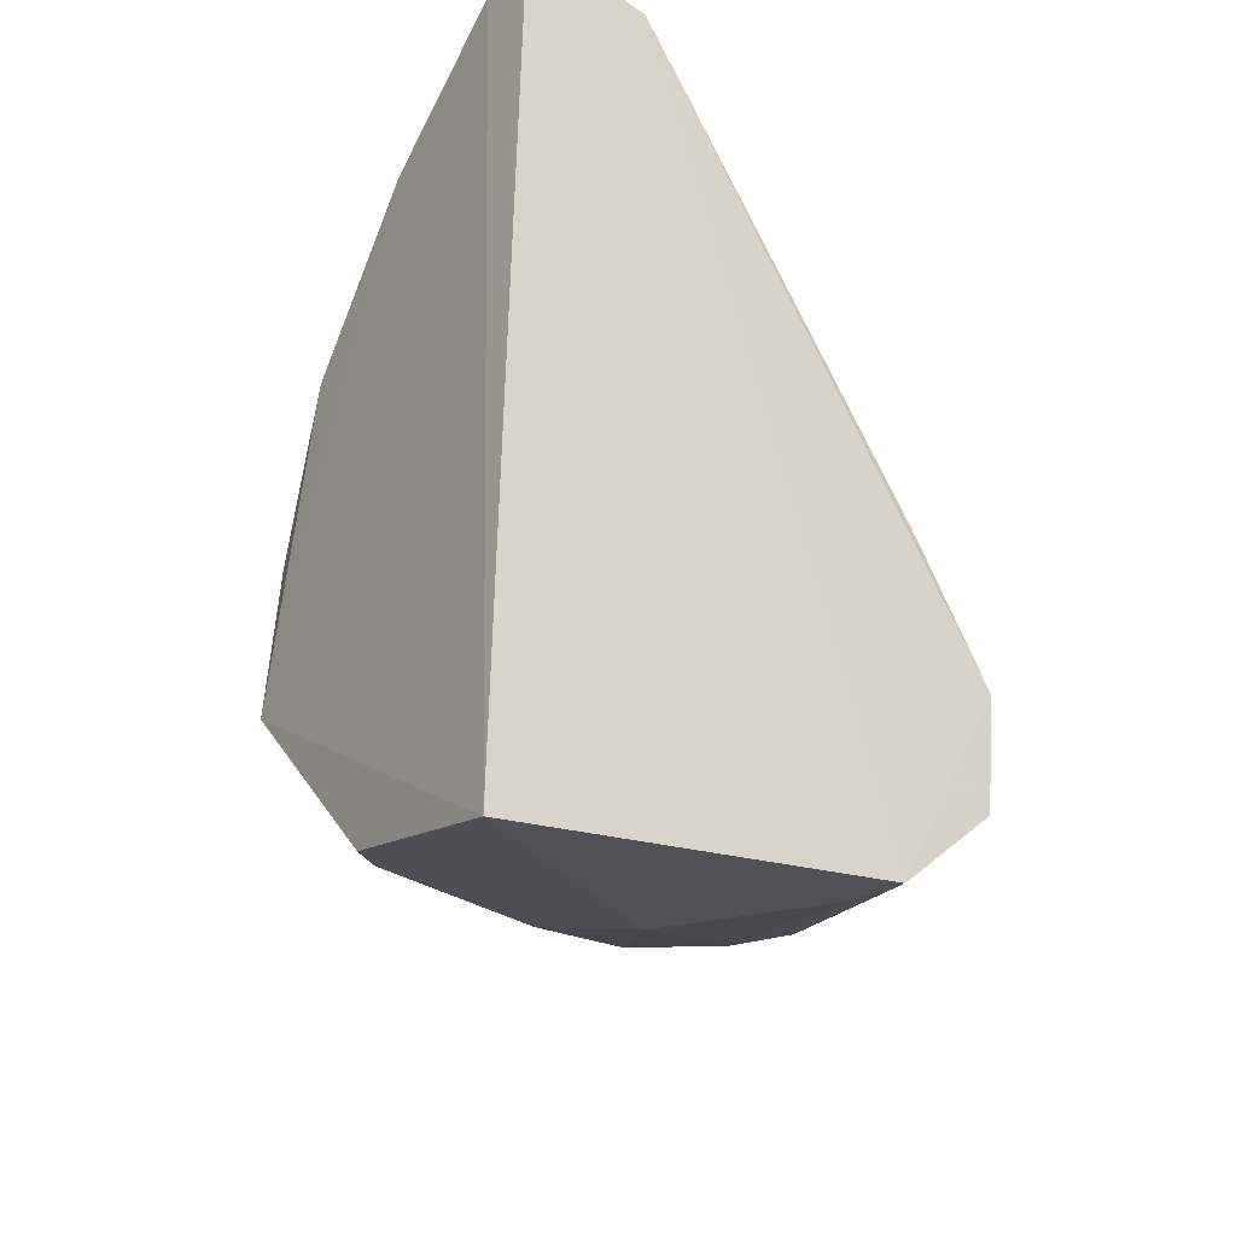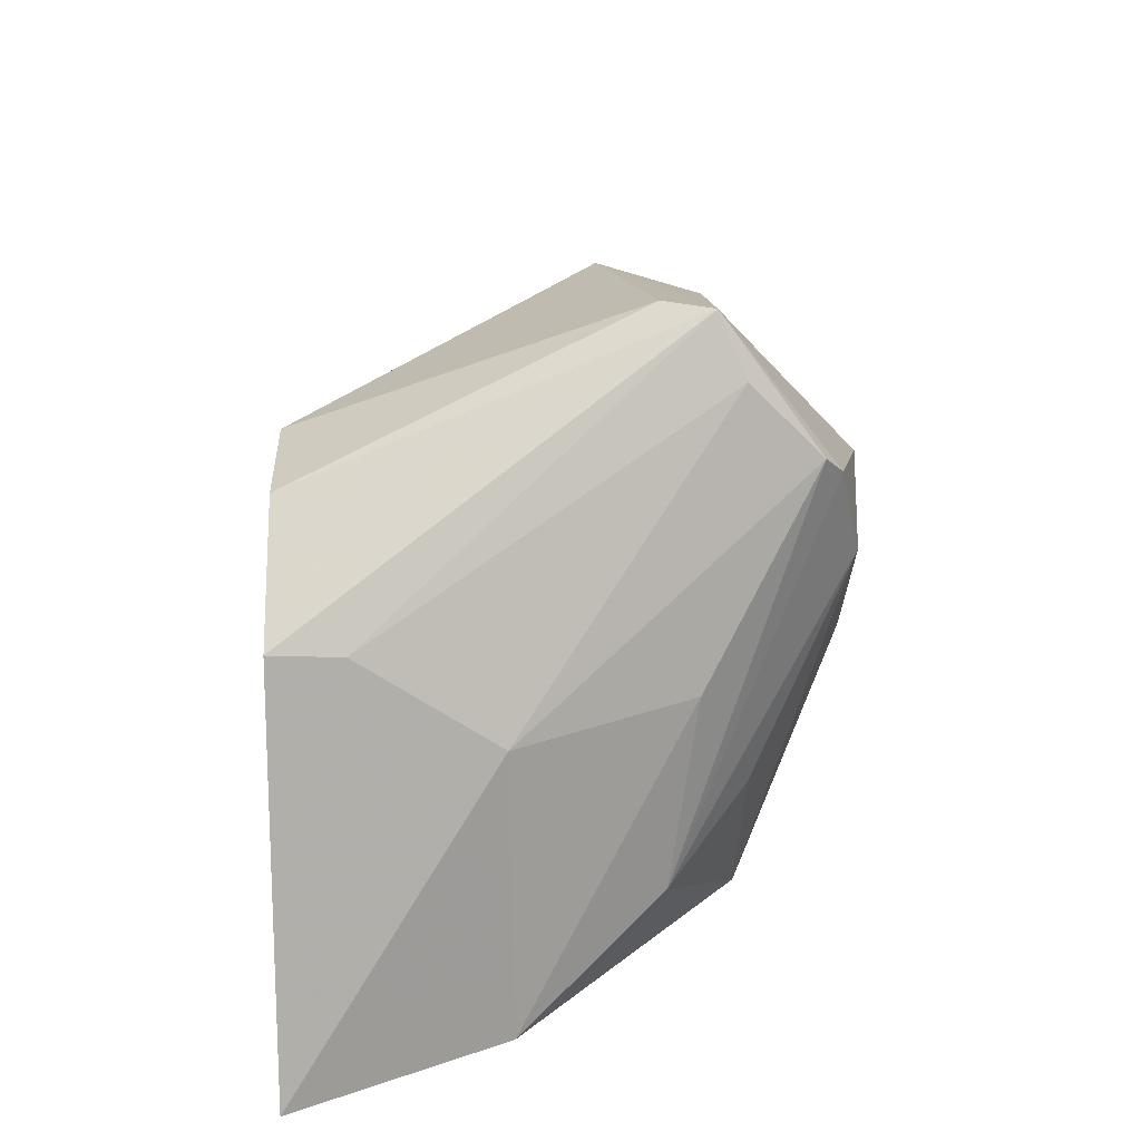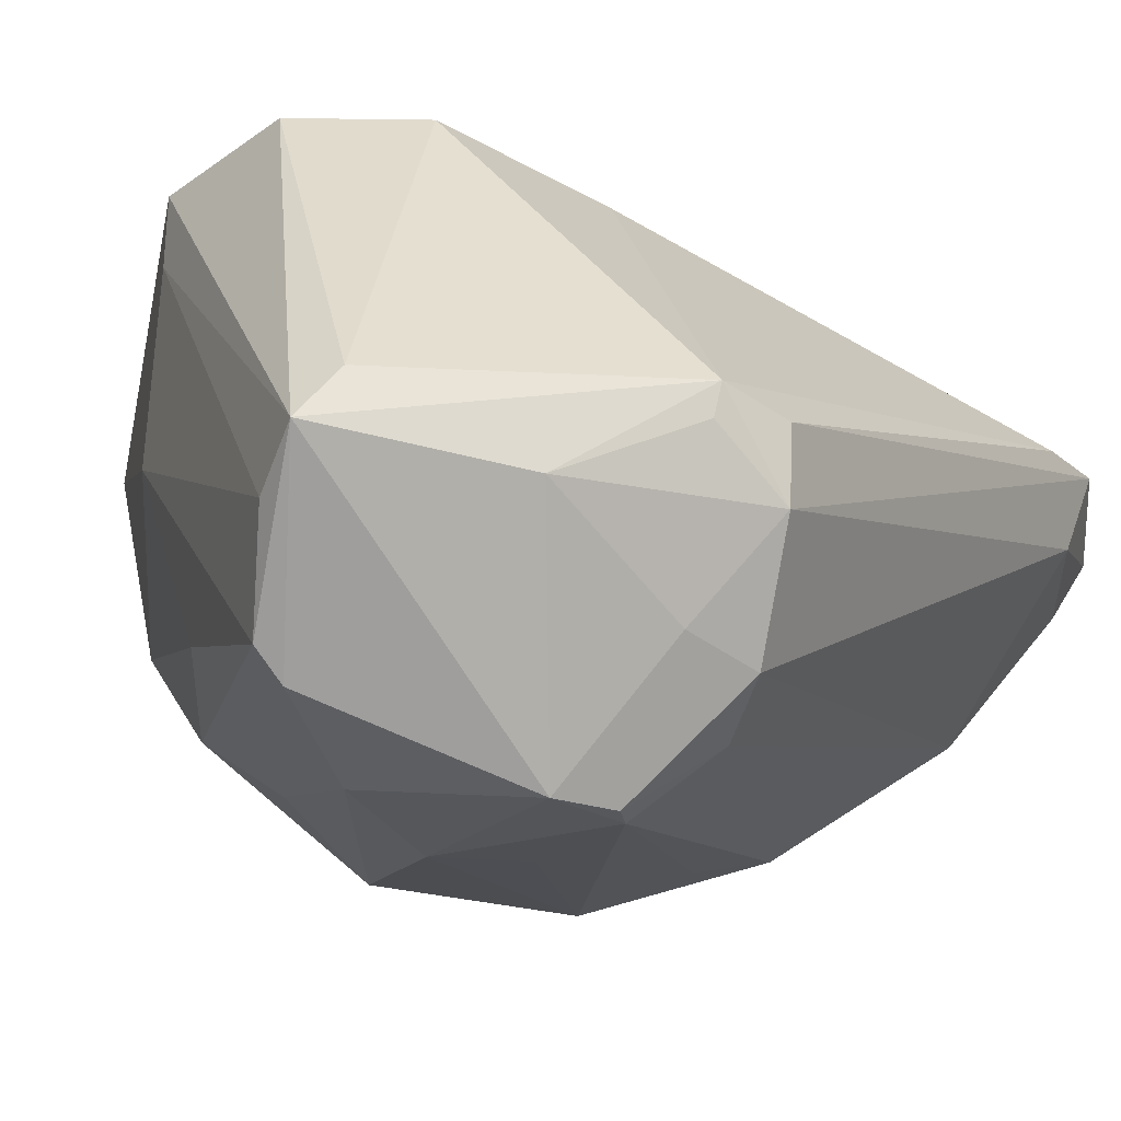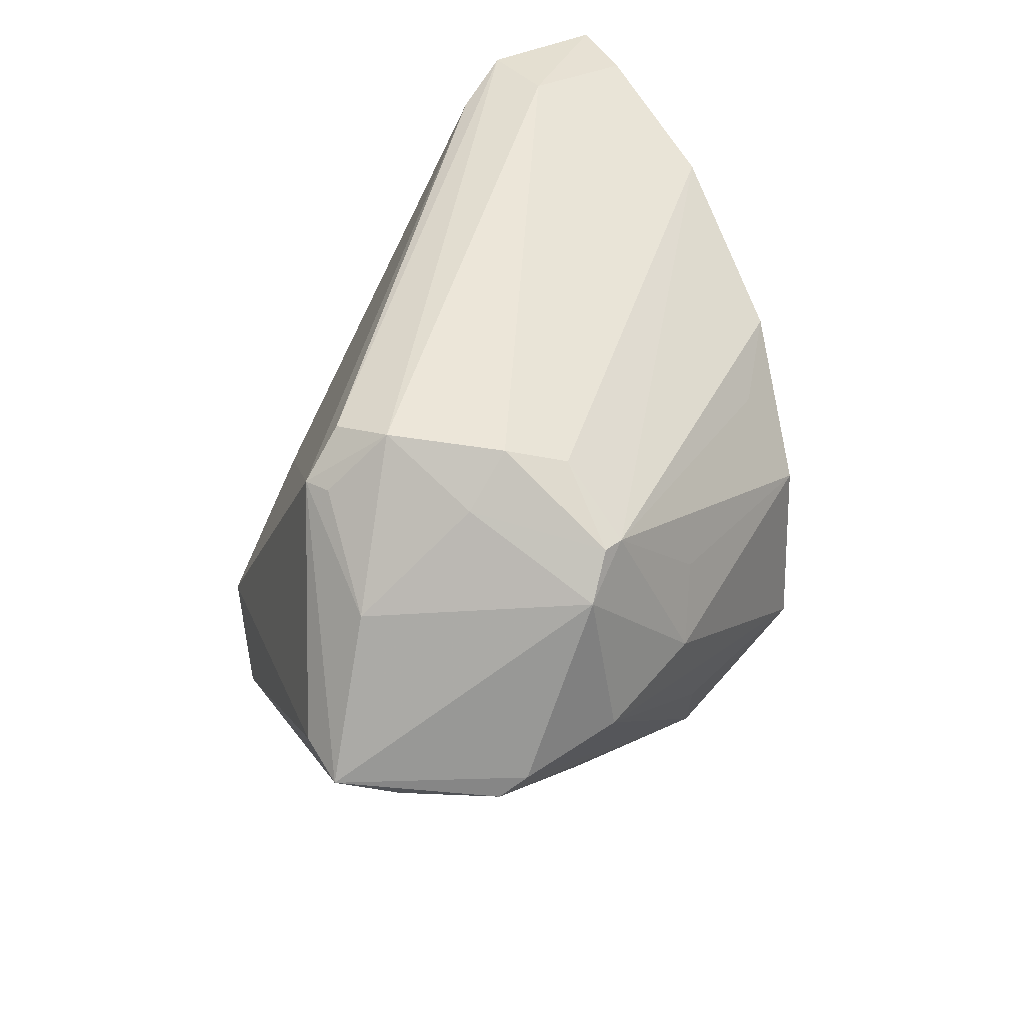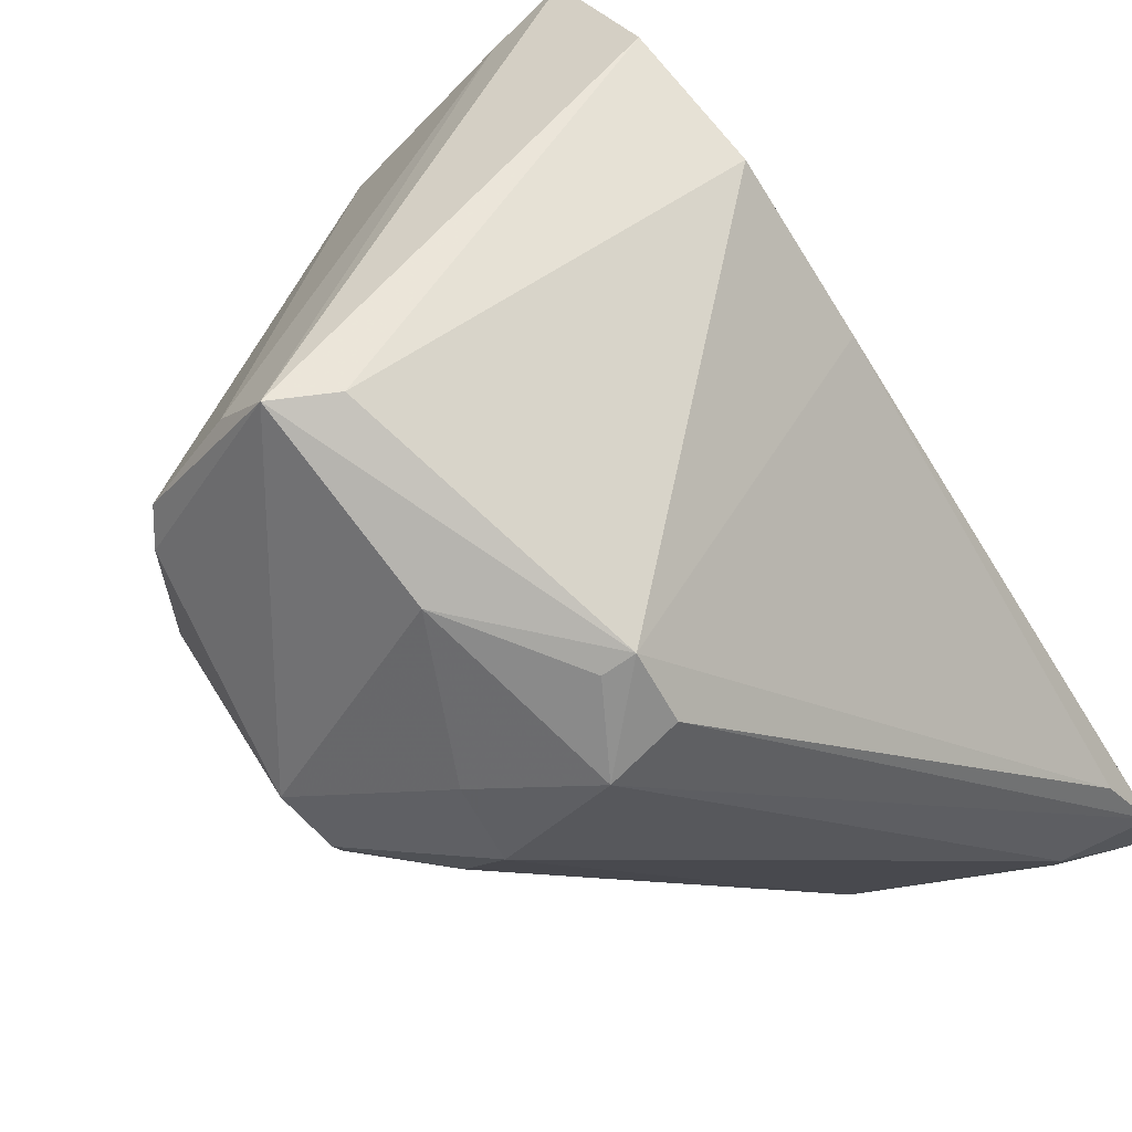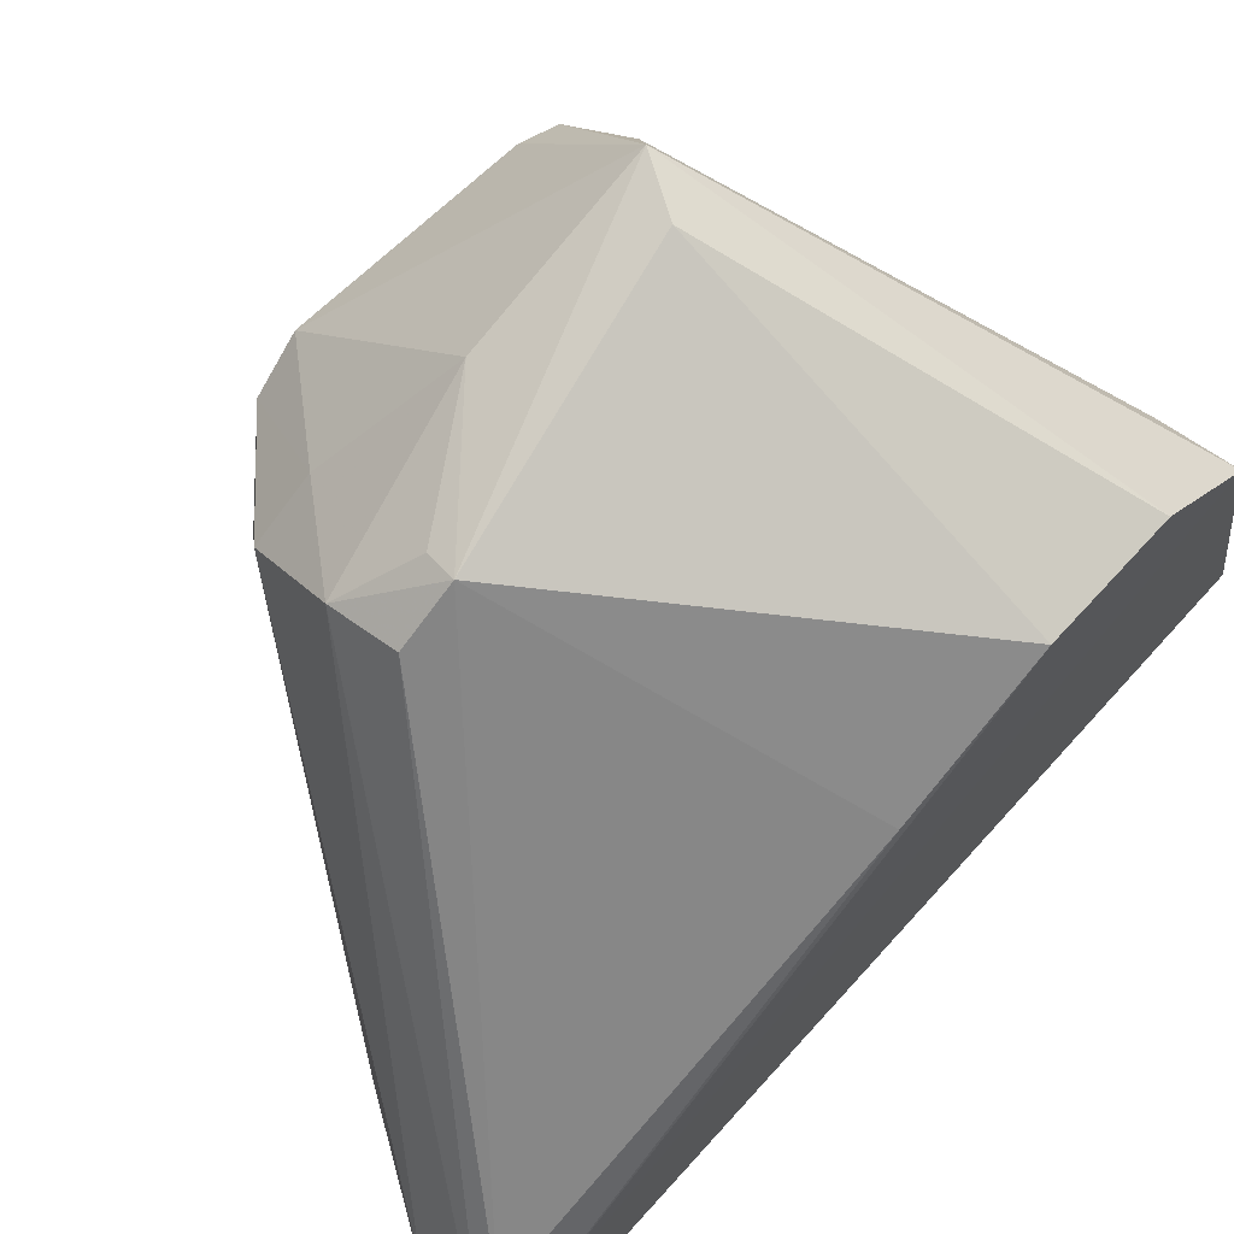
<metadata>
{"format":"obj","ext":"obj","renderer":"f3d","projection":"perspective","resolution":1024,"background":"white","views":[{"elev":-34.3,"azim":-128.4,"up":"+Y"},{"elev":-65.6,"azim":0.7,"up":"+Y"},{"elev":54.9,"azim":97.5,"up":"+Z"},{"elev":23.7,"azim":52.9,"up":"+Y"},{"elev":79.7,"azim":143.3,"up":"+Z"},{"elev":72.2,"azim":-136.3,"up":"+Z"}]}
</metadata>
<code>
v 0.4371 -0.04913 -0.02874
v 0.4936 -0.009718 -0.01353
v 0.4514 0.03183 0.02265
v 0.3977 0.08632 -0.05948
v 0.4738 -0.01306 -0.07407
v 0.4822 0.03727 -0.01145
v 0.4016 -0.03339 0.007305
v 0.4616 -0.03878 -0.0599
v 0.4697 -0.01767 0.03039
v 0.4625 0.04175 0.01276
v 0.4616 0.04411 -0.07551
v 0.401 -0.01179 0.009342
v 0.4011 -0.06599 -0.08305
v 0.4753 -0.02343 -0.04886
v 0.4955 0.01645 -0.006603
v 0.4014 -0.05087 -0.01137
v 0.4867 -0.0209 0.006823
v 0.4117 0.08345 -0.05929
v 0.4516 0.04075 0.0161
v 0.4686 0.01243 0.02314
v 0.4017 0.07934 -0.04856
v 0.461 -0.01273 0.03021
v 0.4371 -0.05338 -0.07819
v 0.4366 0.06908 -0.07882
v 0.4775 0.04022 -0.001324
v 0.4933 0.0256 -0.01444
v 0.4135 -0.04929 -0.0126
v 0.4899 -0.01684 0.003037
v 0.4742 -0.02141 0.01976
v 0.4562 0.03135 0.02116
v 0.4006 0.01229 -0.005456
v 0.4668 -0.03594 -0.0267
v 0.3975 0.08858 -0.08282
v 0.4771 0.03059 0.005851
v 0.4939 0.02497 -0.01054
v 0.4766 0.01774 -0.07087
v 0.4917 -0.0003176 -0.0315
v 0.4085 0.08407 -0.08223
v 0.4713 0.03346 -0.06408
v 0.4888 0.01354 -0.03465
f 14 8 5
f 14 5 2
f 14 2 8
f 16 9 7
f 16 13 1
f 16 7 12
f 16 12 4
f 16 4 13
f 18 4 10
f 19 10 4
f 19 3 10
f 20 3 9
f 20 9 15
f 21 19 4
f 21 3 19
f 22 9 3
f 22 3 12
f 22 12 7
f 22 7 9
f 23 1 13
f 23 13 5
f 23 5 8
f 24 11 5
f 24 5 13
f 25 18 10
f 25 24 18
f 25 6 24
f 26 24 6
f 26 11 24
f 27 16 1
f 27 9 16
f 28 17 8
f 28 8 2
f 28 2 15
f 28 15 9
f 28 9 17
f 29 17 9
f 29 1 17
f 29 27 1
f 29 9 27
f 30 20 10
f 30 10 3
f 30 3 20
f 31 12 3
f 31 3 21
f 31 21 4
f 31 4 12
f 32 17 1
f 32 1 23
f 32 23 8
f 32 8 17
f 33 13 4
f 33 4 18
f 34 20 15
f 34 25 10
f 34 10 20
f 35 15 26
f 35 34 15
f 35 25 34
f 35 26 6
f 35 6 25
f 36 5 11
f 37 26 15
f 37 15 2
f 37 2 5
f 37 5 36
f 38 24 13
f 38 13 33
f 38 33 18
f 38 18 24
f 39 36 11
f 39 11 26
f 39 26 36
f 40 37 36
f 40 36 26
f 40 26 37

</code>
